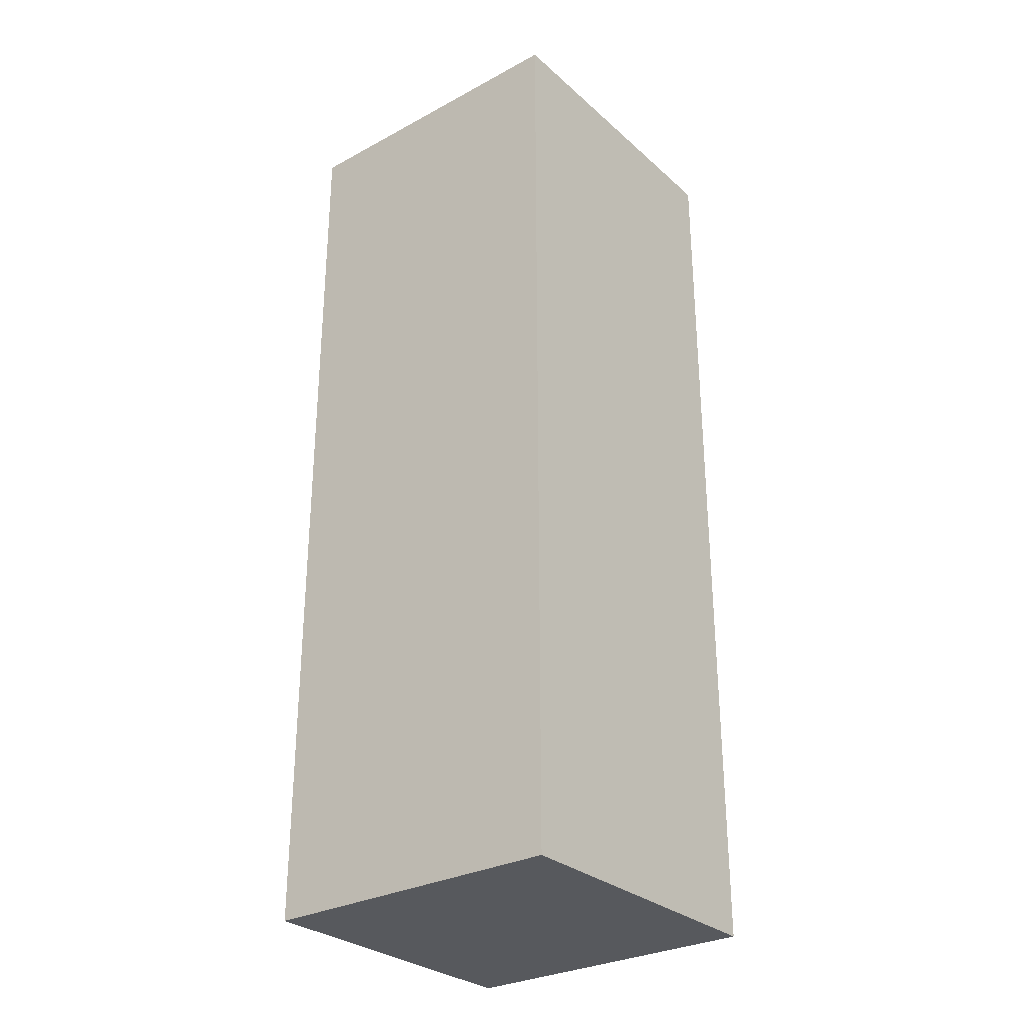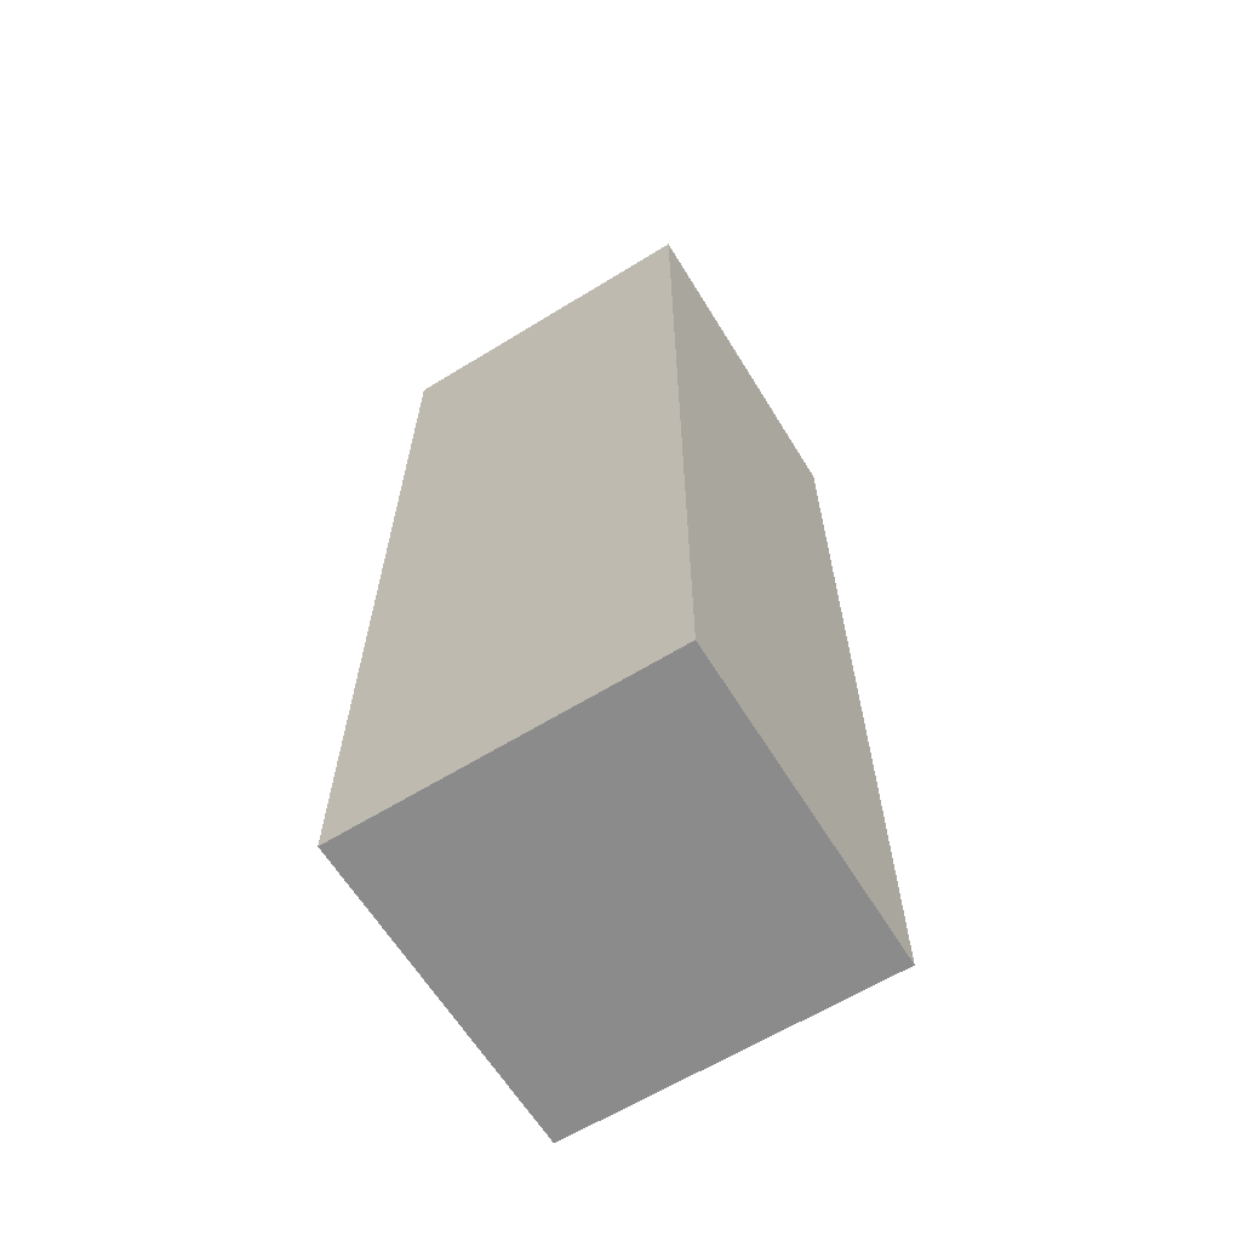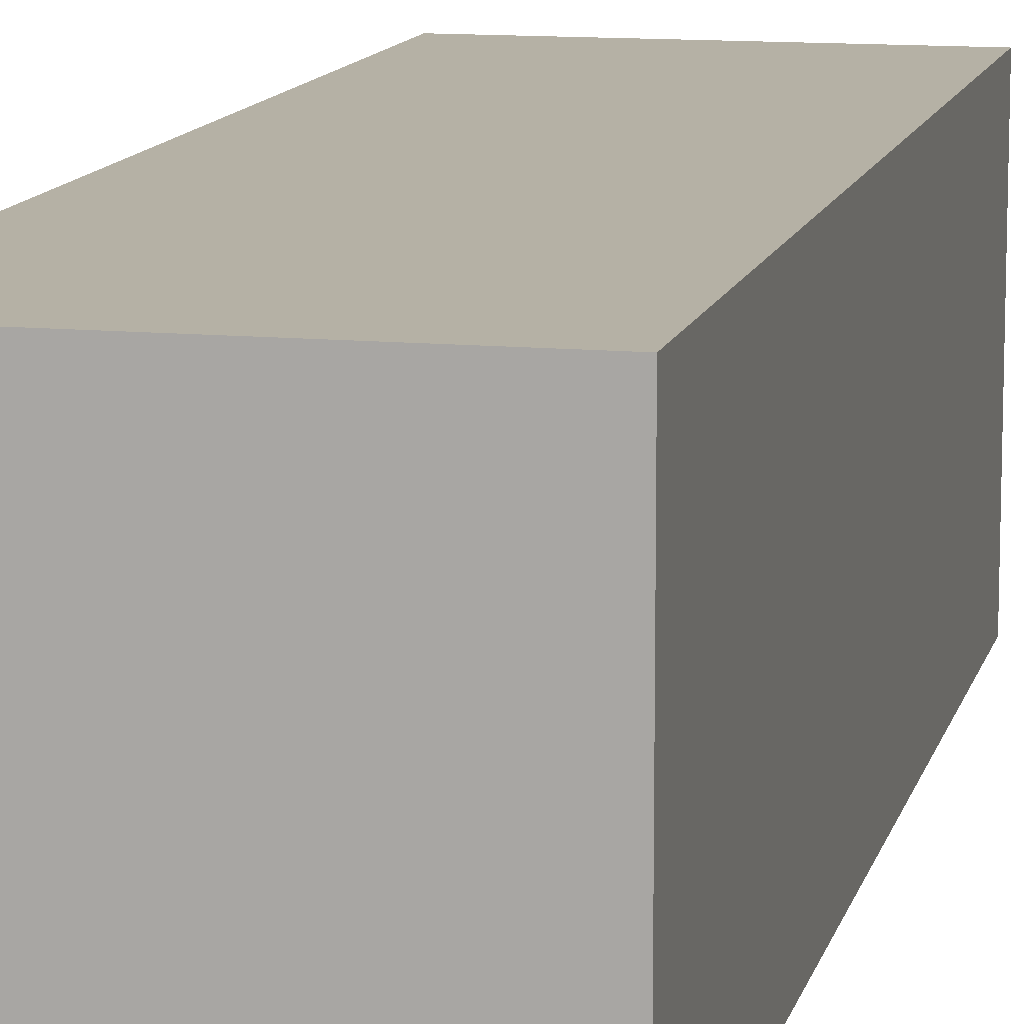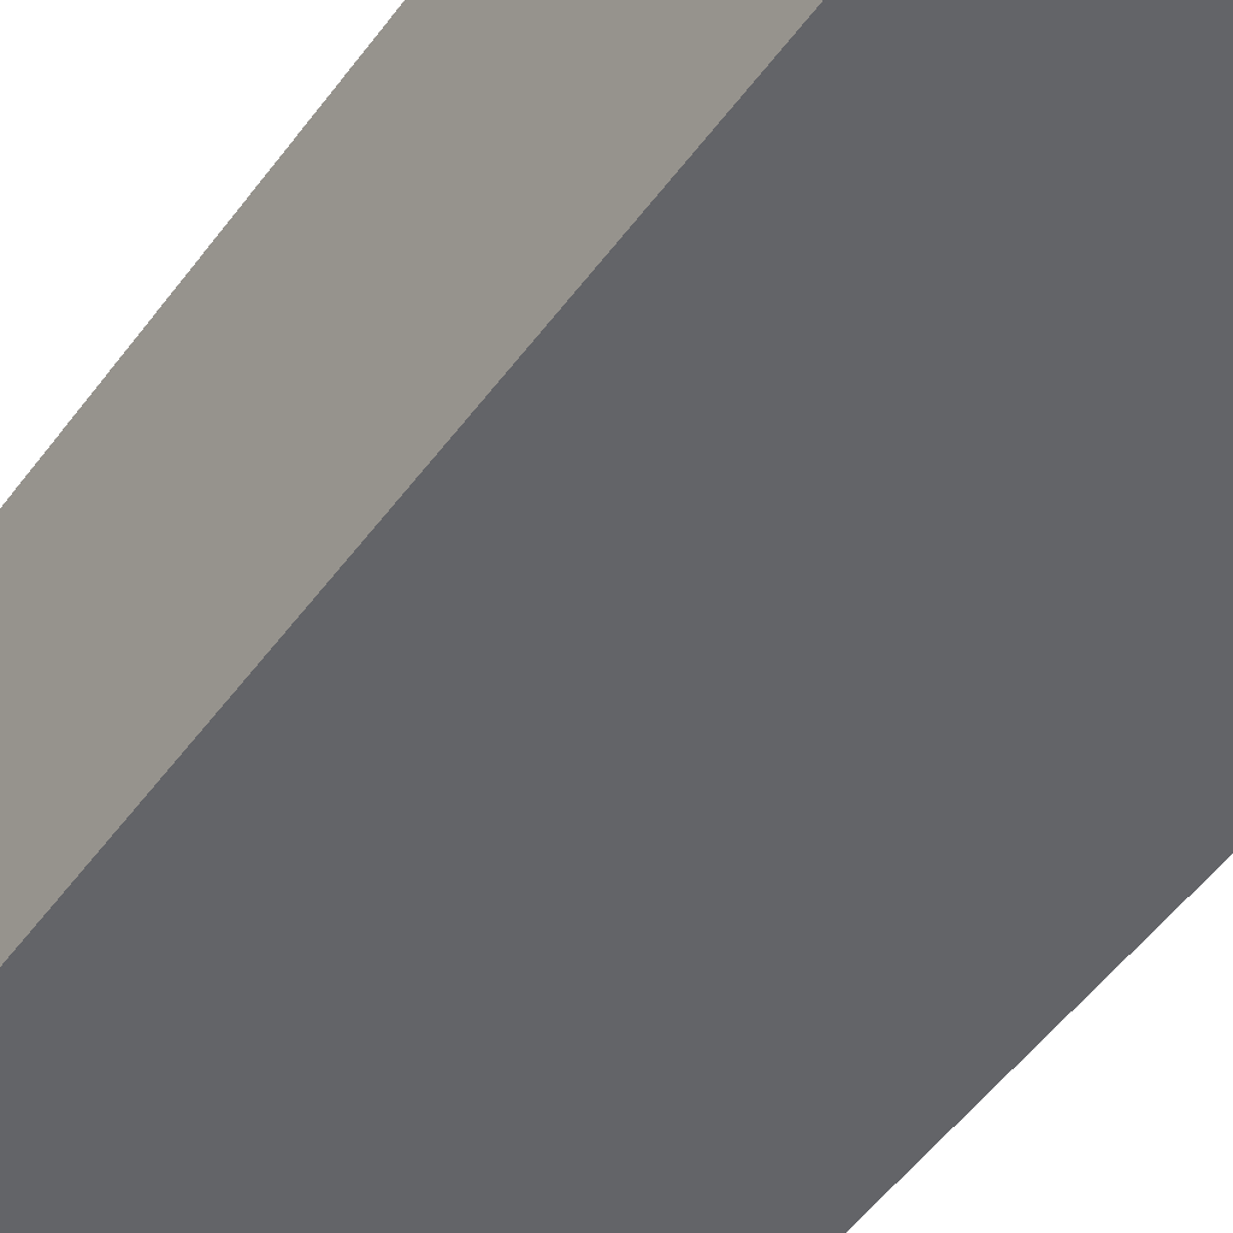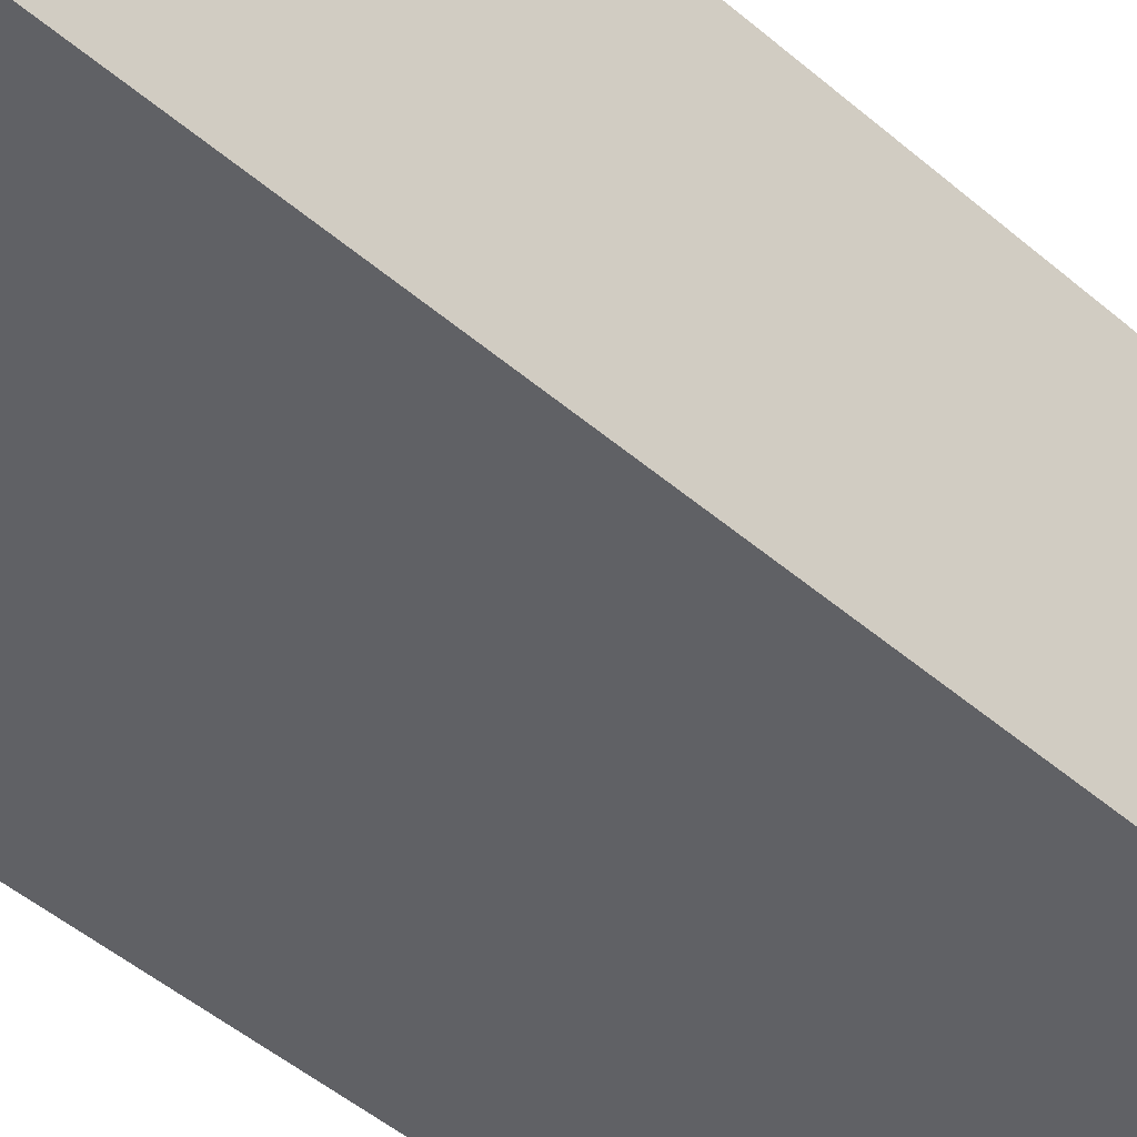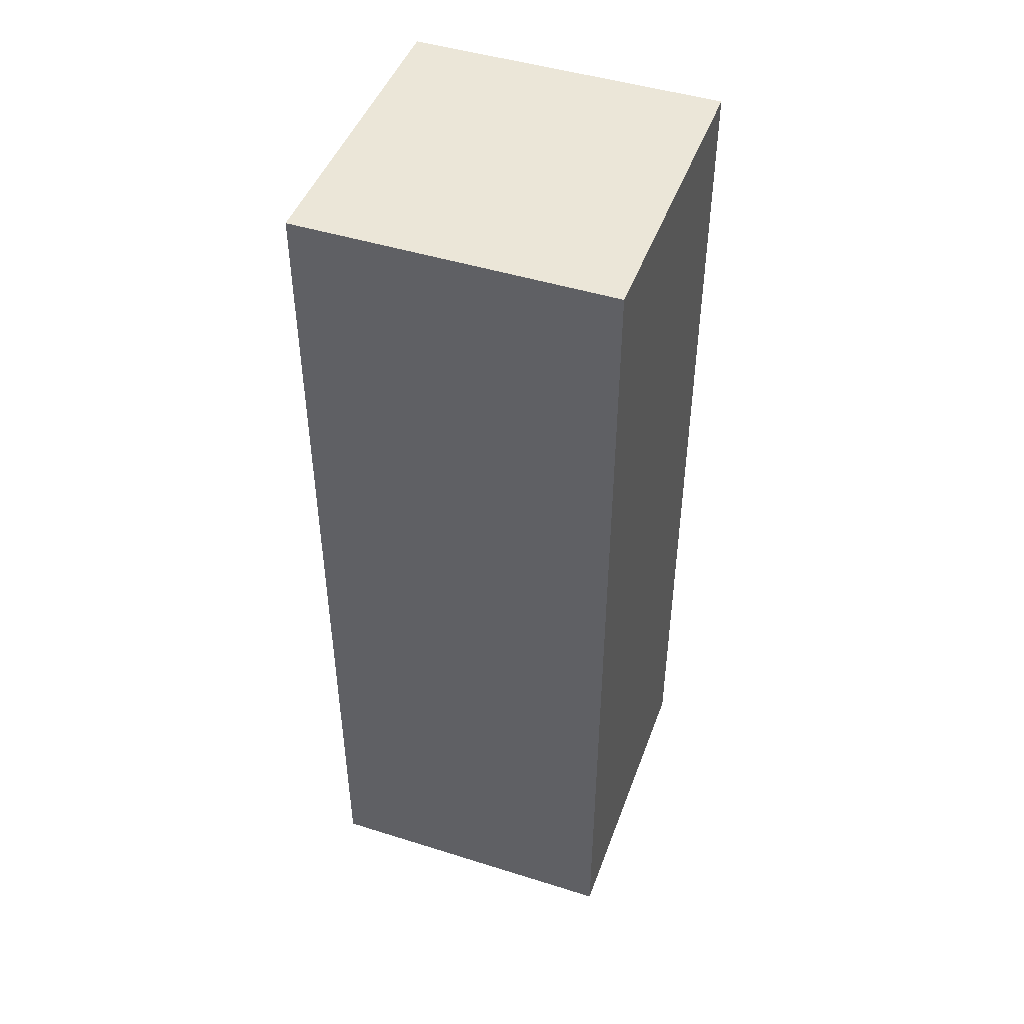
<metadata>
{"format":"obj","ext":"obj","renderer":"f3d","projection":"perspective","resolution":1024,"background":"white","views":[{"elev":-29.6,"azim":38.3,"up":"+Y"},{"elev":-63.9,"azim":-148.3,"up":"+Y"},{"elev":11.9,"azim":-167.0,"up":"+Z"},{"elev":-51.3,"azim":-35.0,"up":"+Z"},{"elev":-47.3,"azim":-134.2,"up":"+Z"},{"elev":46.4,"azim":109.7,"up":"+Y"}]}
</metadata>
<code>
o
v 0.2 0.2 0
v 0.2 0.2 -0.1
v 0.2 0.3 0
v 0.2 0.3 -0.1
v 0.2 0.4 0
v 0.2 0.4 -0.1
v 0.2 0.5 0
v 0.2 0.5 -0.1
v 0.3 0.2 0
v 0.3 0.2 -0.1
v 0.3 0.3 0
v 0.3 0.3 -0.1
v 0.3 0.4 0
v 0.3 0.4 -0.1
v 0.3 0.5 0
v 0.3 0.5 -0.1
v 0.2 0.2 0
v 0.2 0.3 0
v 0.2 0.4 0
v 0.2 0.5 0
v 0.3 0.2 0
v 0.3 0.3 0
v 0.3 0.4 0
v 0.3 0.5 0
v 0.2 0.2 -0.1
v 0.2 0.3 -0.1
v 0.2 0.4 -0.1
v 0.2 0.5 -0.1
v 0.3 0.2 -0.1
v 0.3 0.3 -0.1
v 0.3 0.4 -0.1
v 0.3 0.5 -0.1
v 0.2 0.2 0
v 0.3 0.2 0
v 0.2 0.2 -0.1
v 0.3 0.2 -0.1
v 0.2 0.5 0
v 0.3 0.5 0
v 0.2 0.5 -0.1
v 0.3 0.5 -0.1
f 3 2 1
f 4 2 3
f 5 4 3
f 6 4 5
f 7 6 5
f 8 6 7
f 9 10 11
f 11 10 12
f 11 12 13
f 13 12 14
f 13 14 15
f 15 14 16
f 21 18 17
f 22 19 18
f 22 18 21
f 23 20 19
f 23 19 22
f 24 20 23
f 25 26 29
f 26 27 30
f 29 26 30
f 27 28 31
f 30 27 31
f 31 28 32
f 35 34 33
f 36 34 35
f 37 38 39
f 39 38 40

</code>
